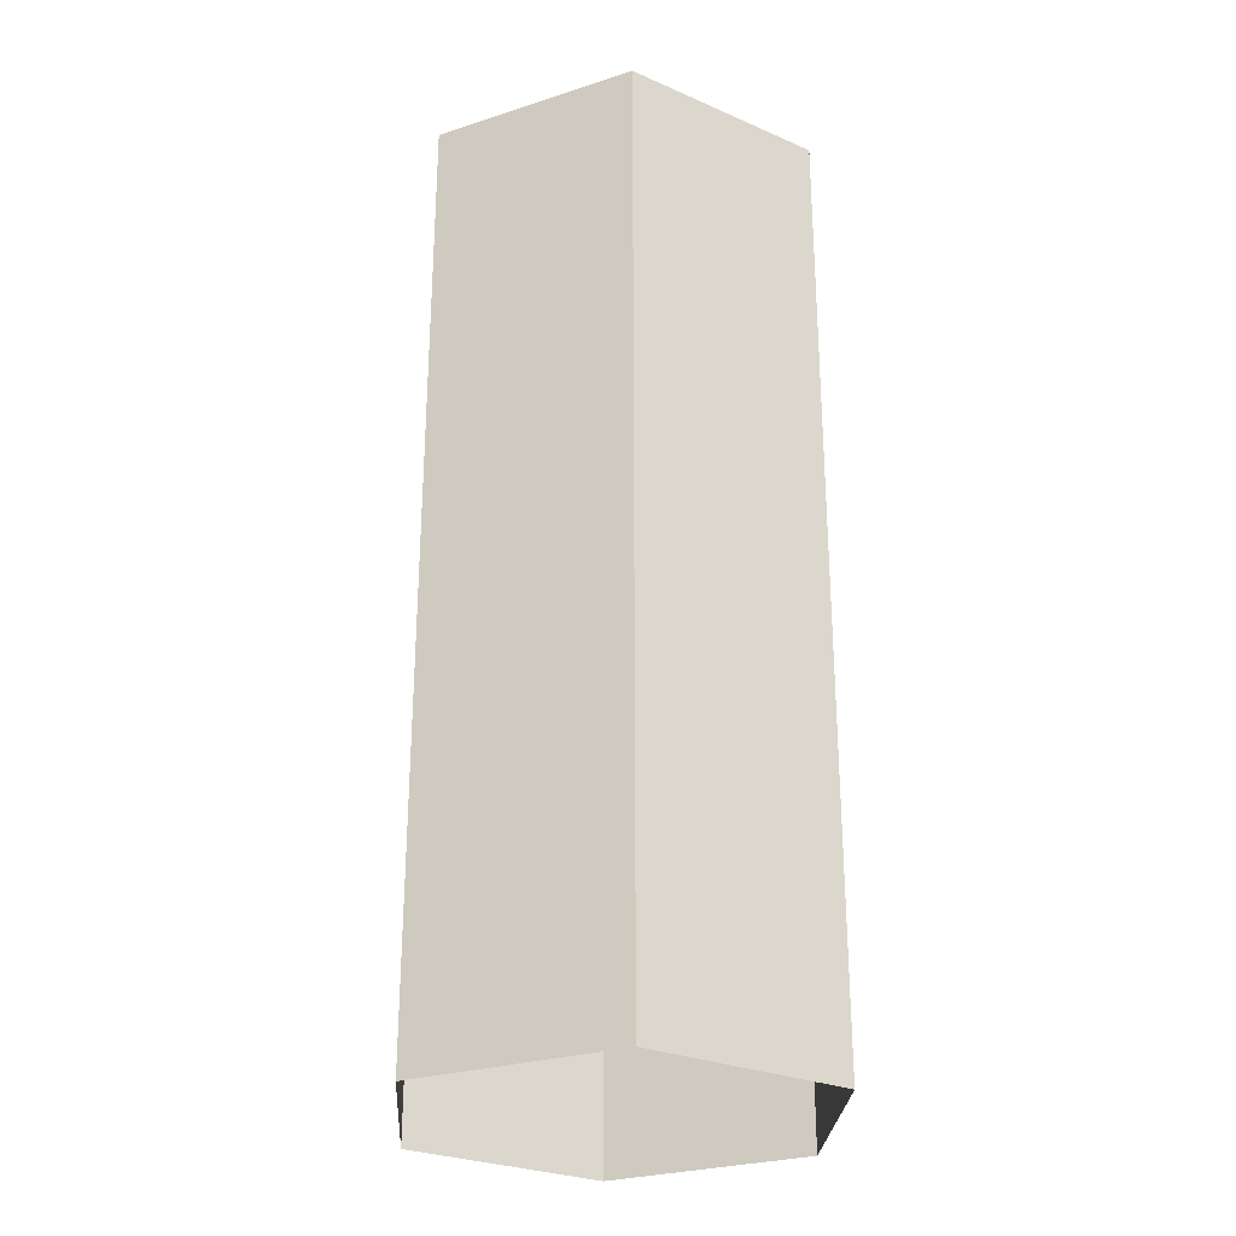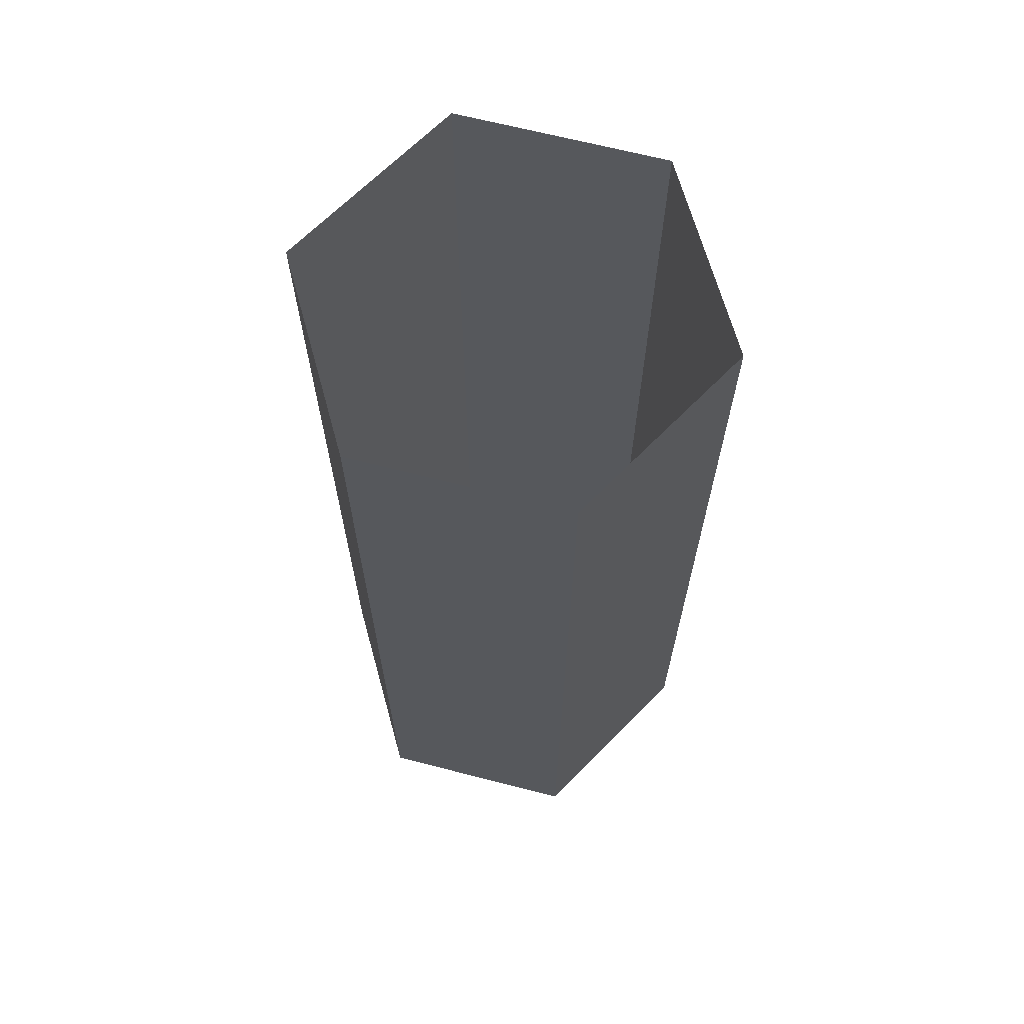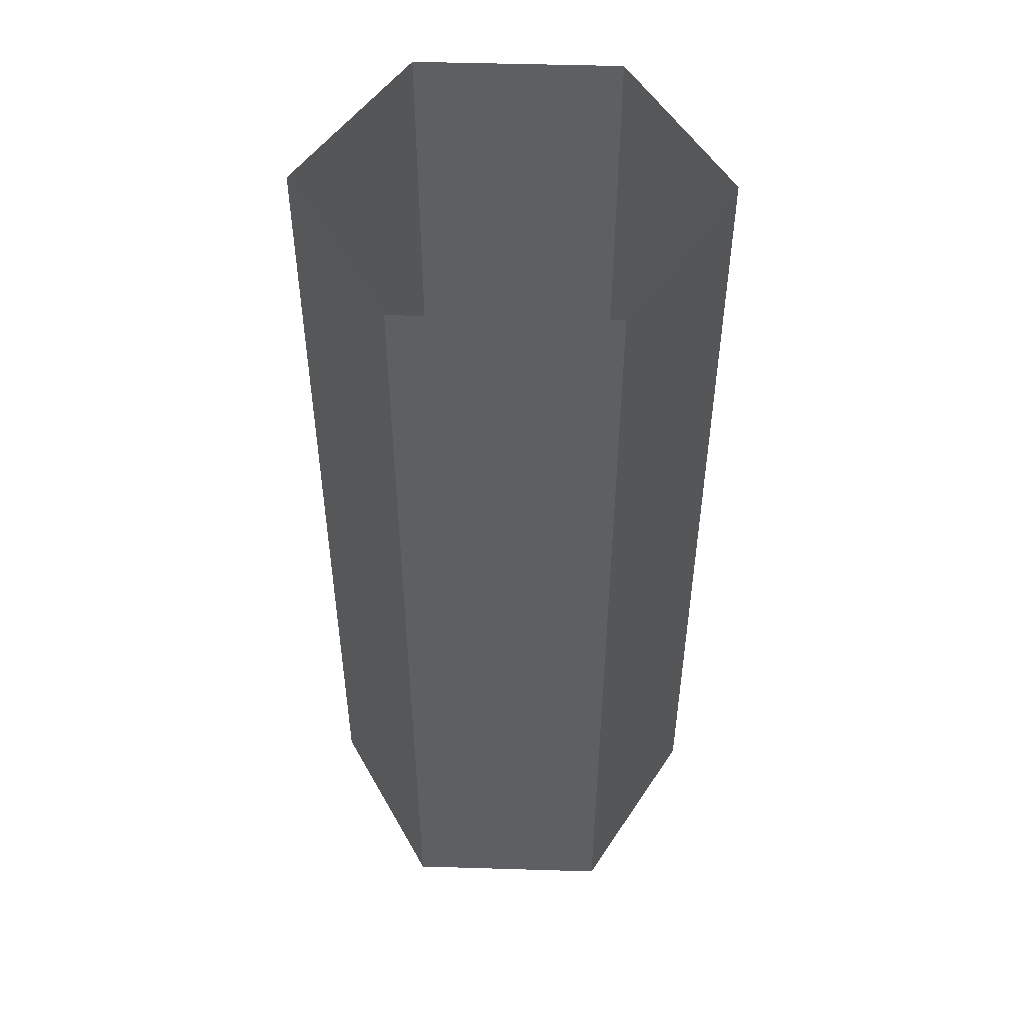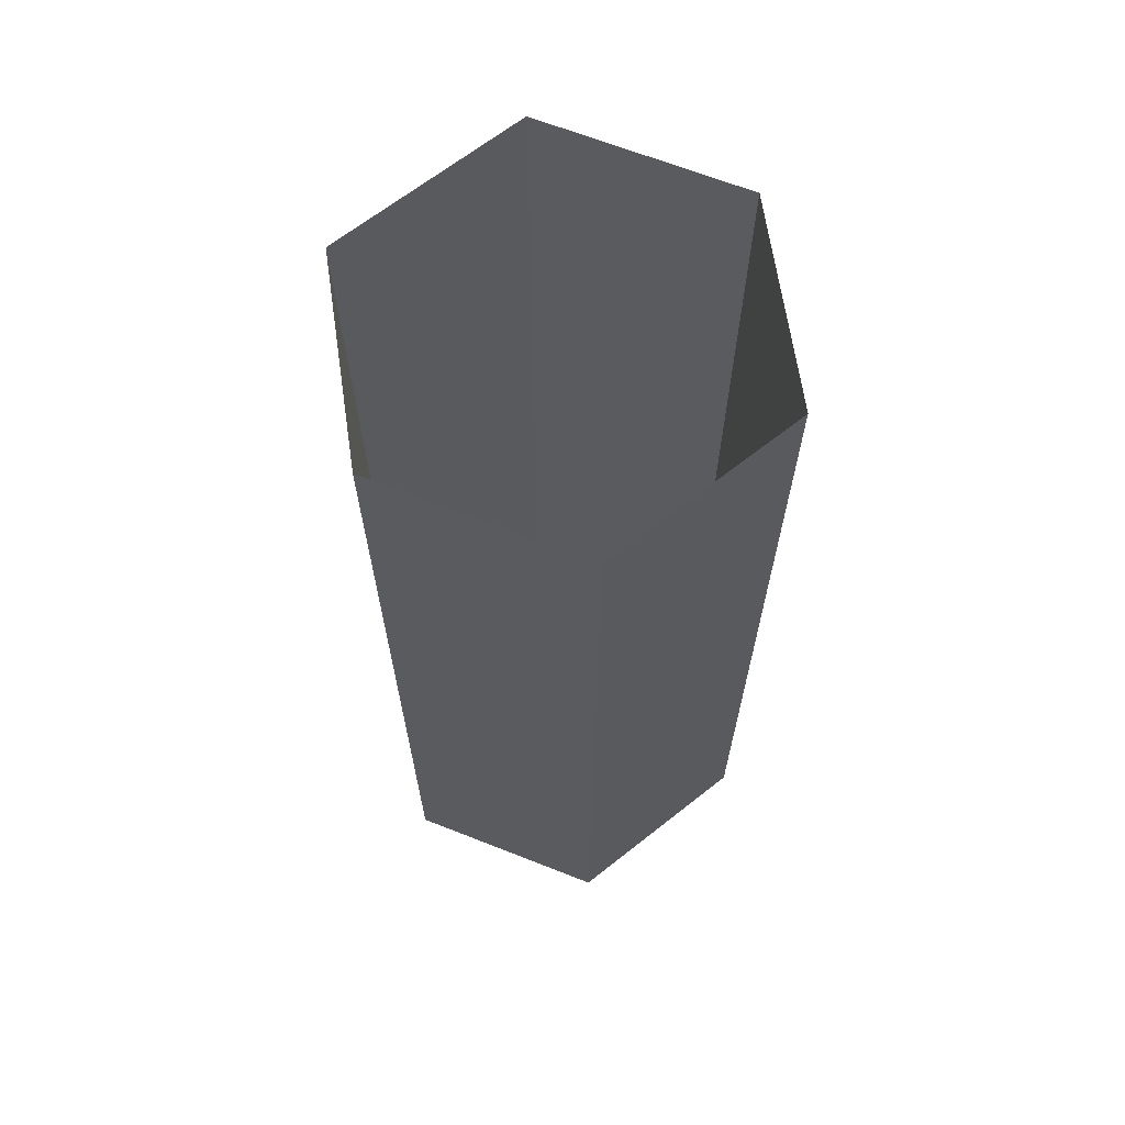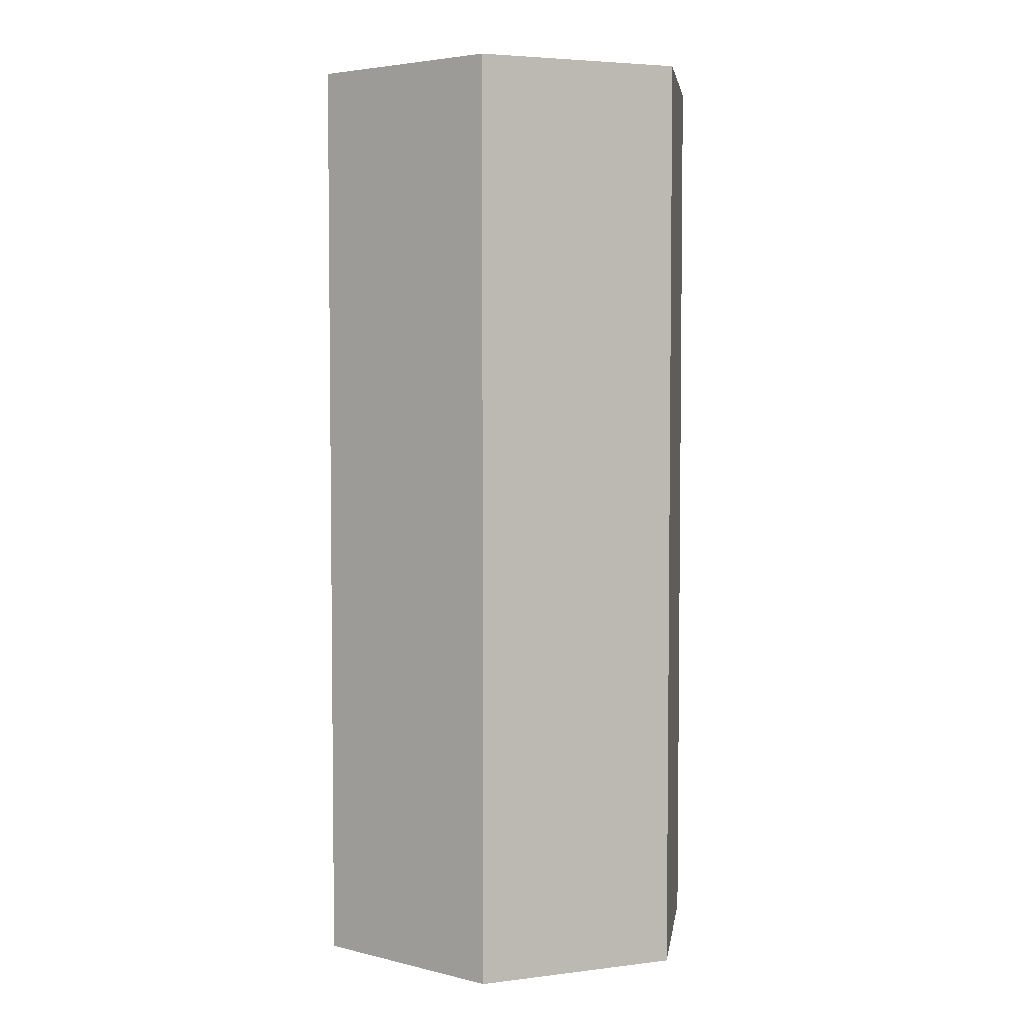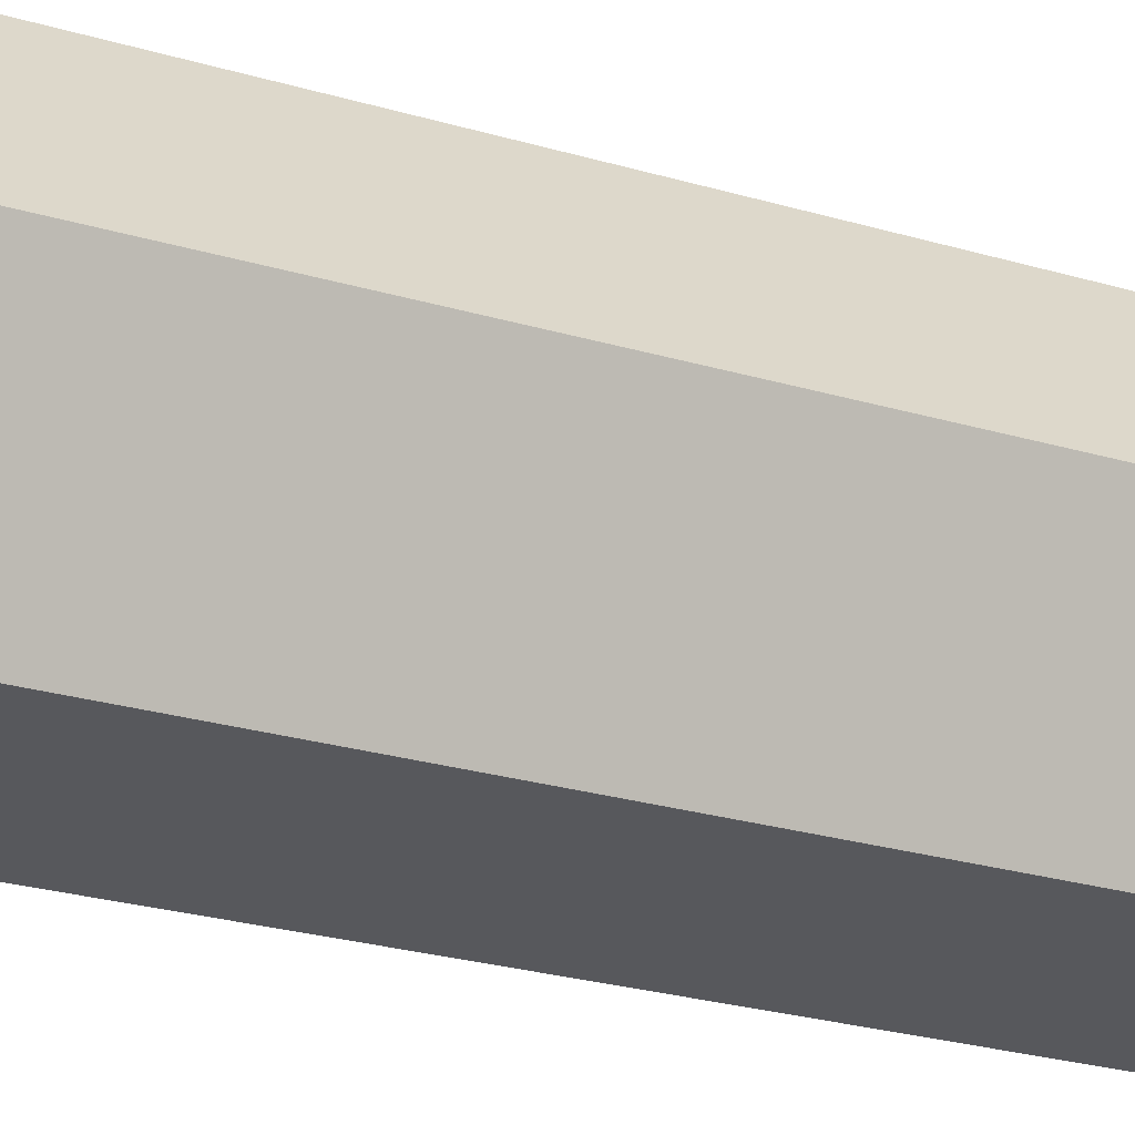
<metadata>
{"format":"obj","ext":"obj","renderer":"f3d","projection":"perspective","resolution":1024,"background":"white","views":[{"elev":-27.4,"azim":-153.7,"up":"+Y"},{"elev":66.8,"azim":134.5,"up":"+Y"},{"elev":49.4,"azim":-178.1,"up":"+Y"},{"elev":66.3,"azim":21.6,"up":"+Y"},{"elev":4.3,"azim":98.1,"up":"+Y"},{"elev":-28.7,"azim":66.8,"up":"+Z"}]}
</metadata>
<code>
v 0.1979 -0.05056 -0.3428
v -0.1979 -0.05056 -0.3428
v -0.3958 -0.05056 -0
v -0.1979 -0.05056 0.3428
v 0.1979 -0.05056 0.3428
v 0.3958 -0.05056 0
v 0.1979 1.723 -0.3428
v -0.1979 1.723 -0.3428
v -0.3958 1.723 -0
v -0.1979 1.723 0.3428
v 0.1979 1.723 0.3428
v 0.3958 1.723 0
f 1 2 7
f 7 2 8
f 2 3 8
f 8 3 9
f 3 4 9
f 9 4 10
f 4 5 10
f 10 5 11
f 5 6 11
f 11 6 12
f 6 1 12
f 12 1 7

</code>
